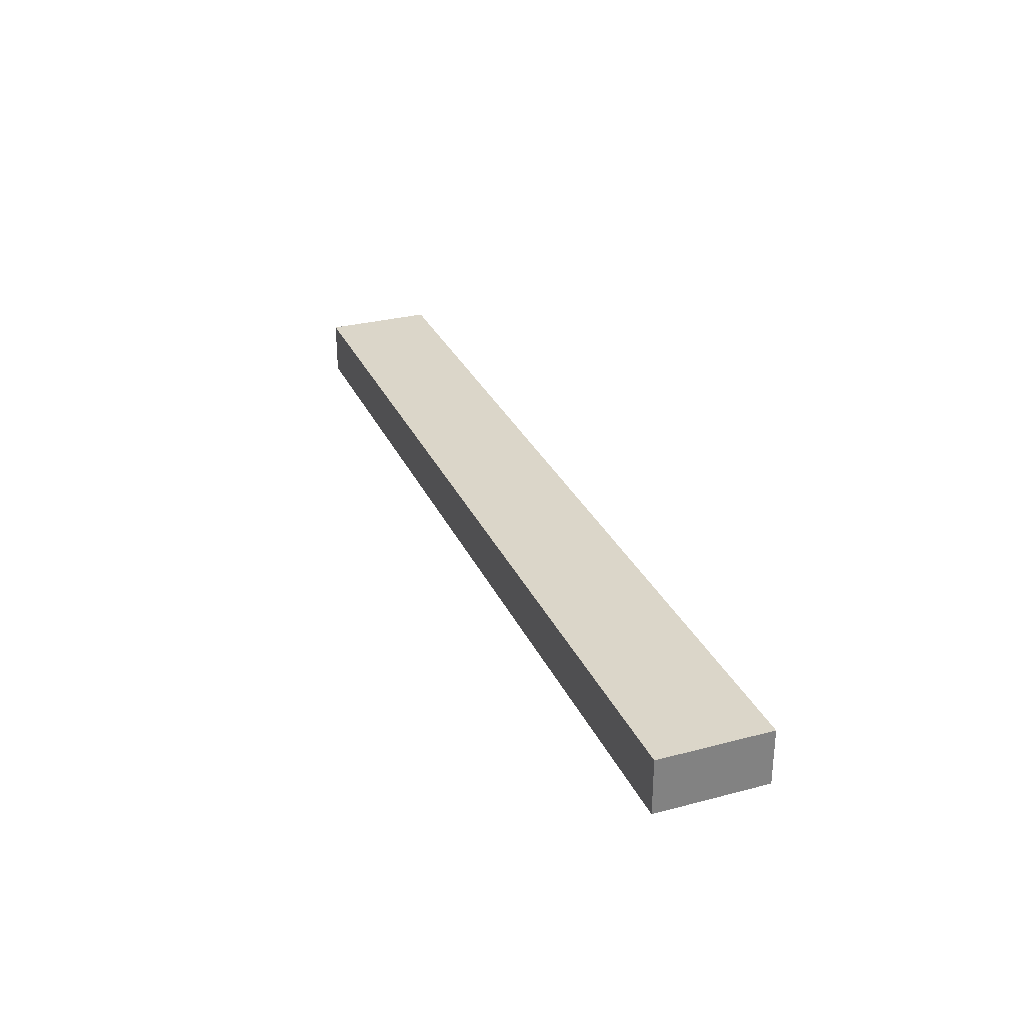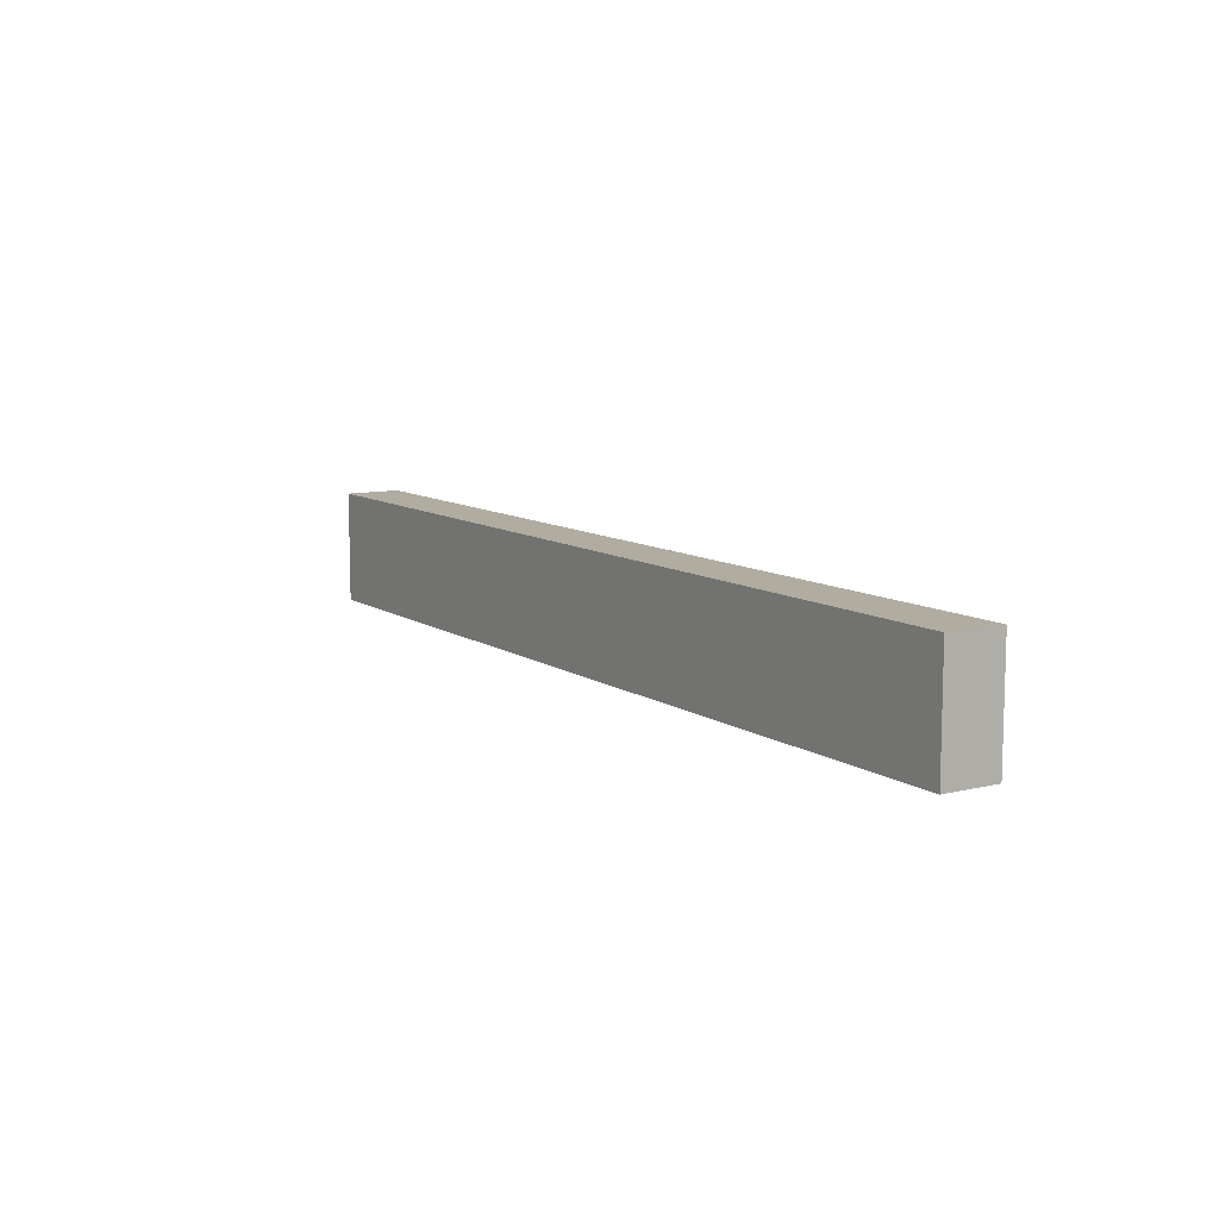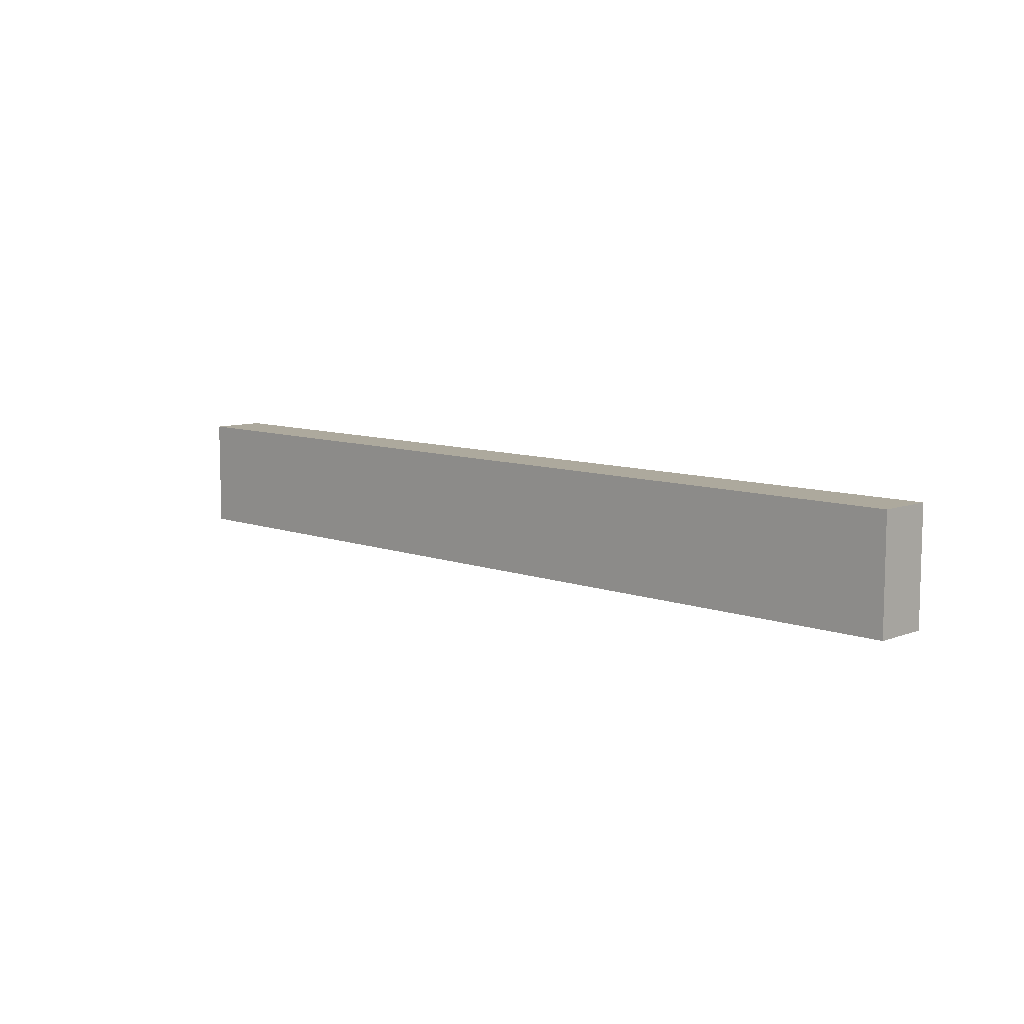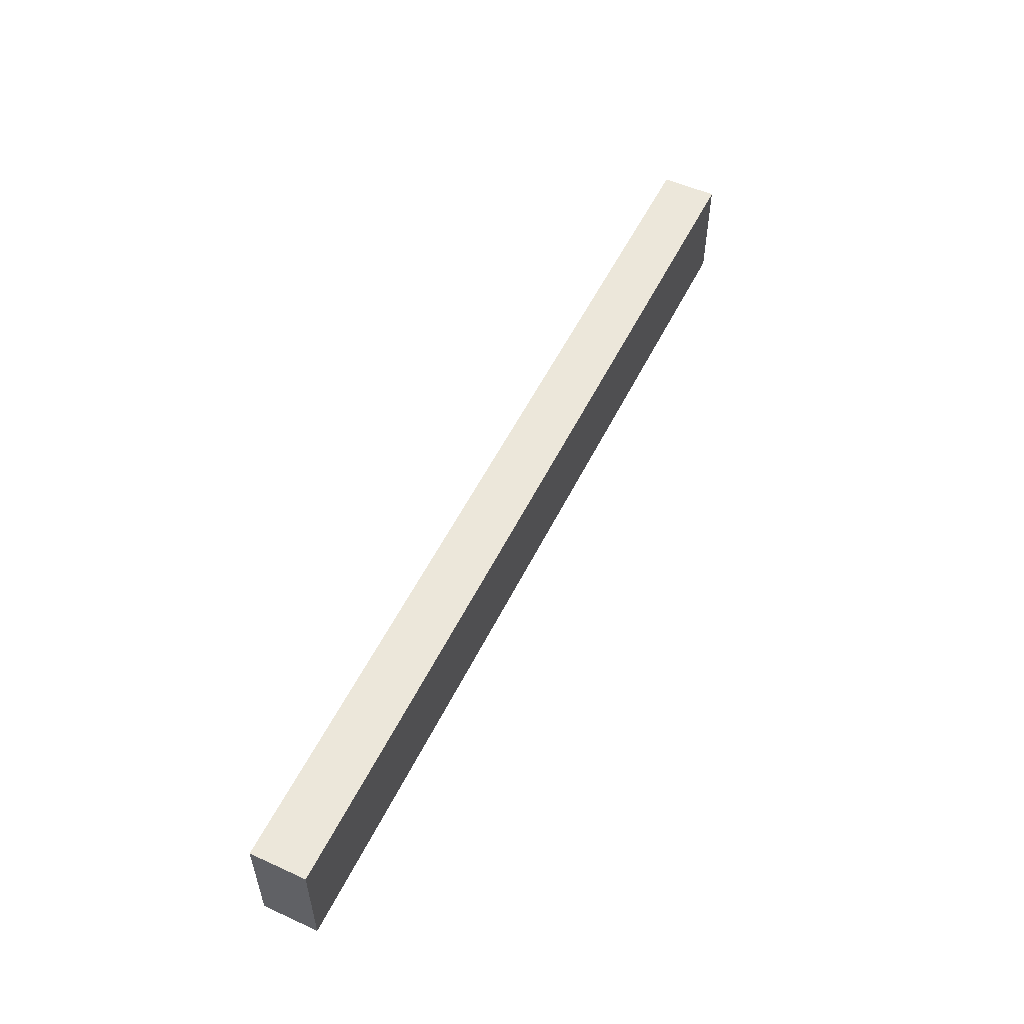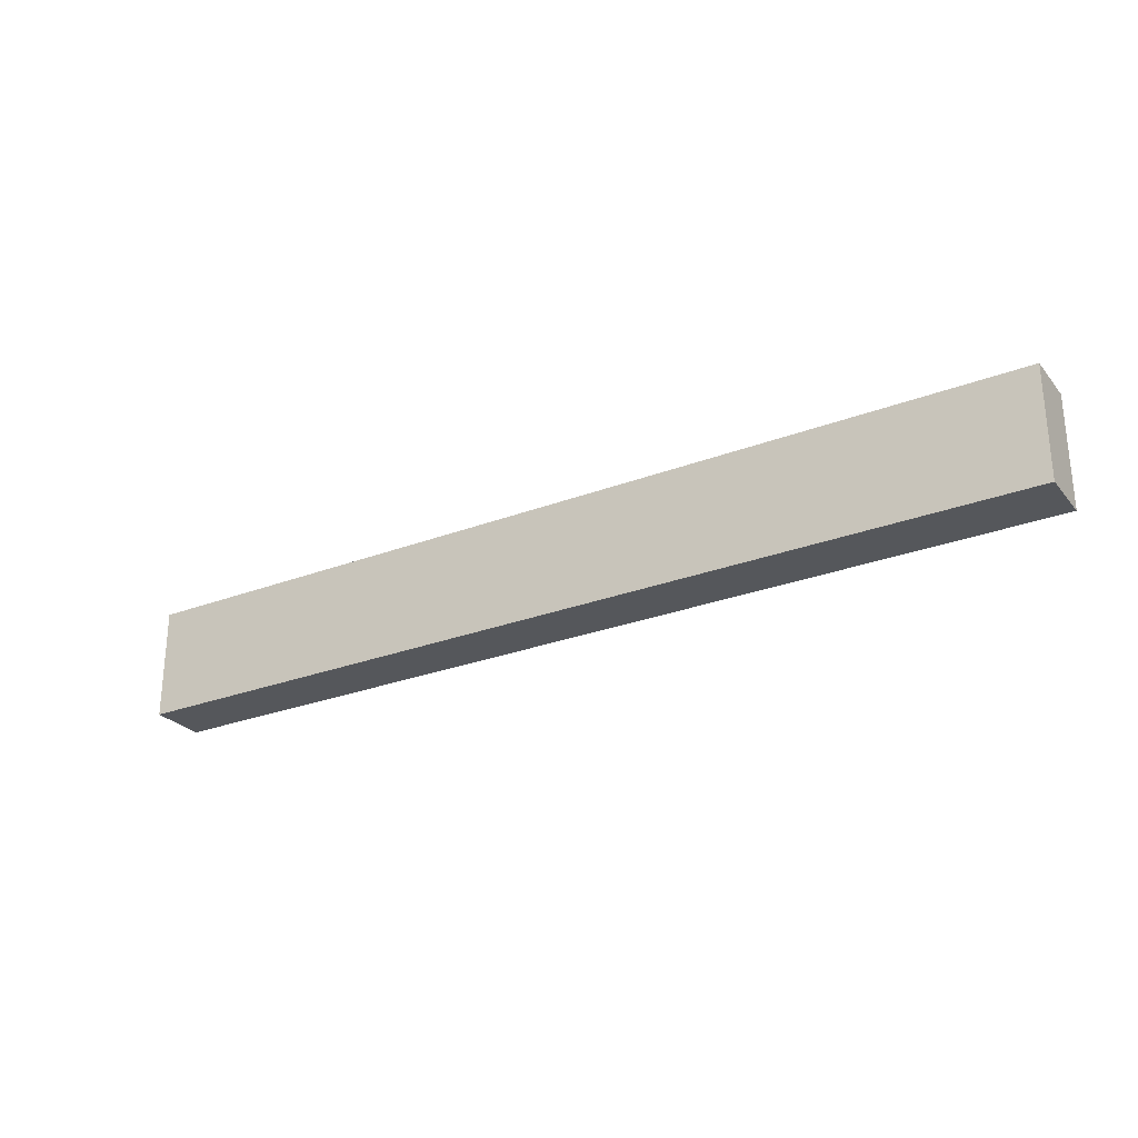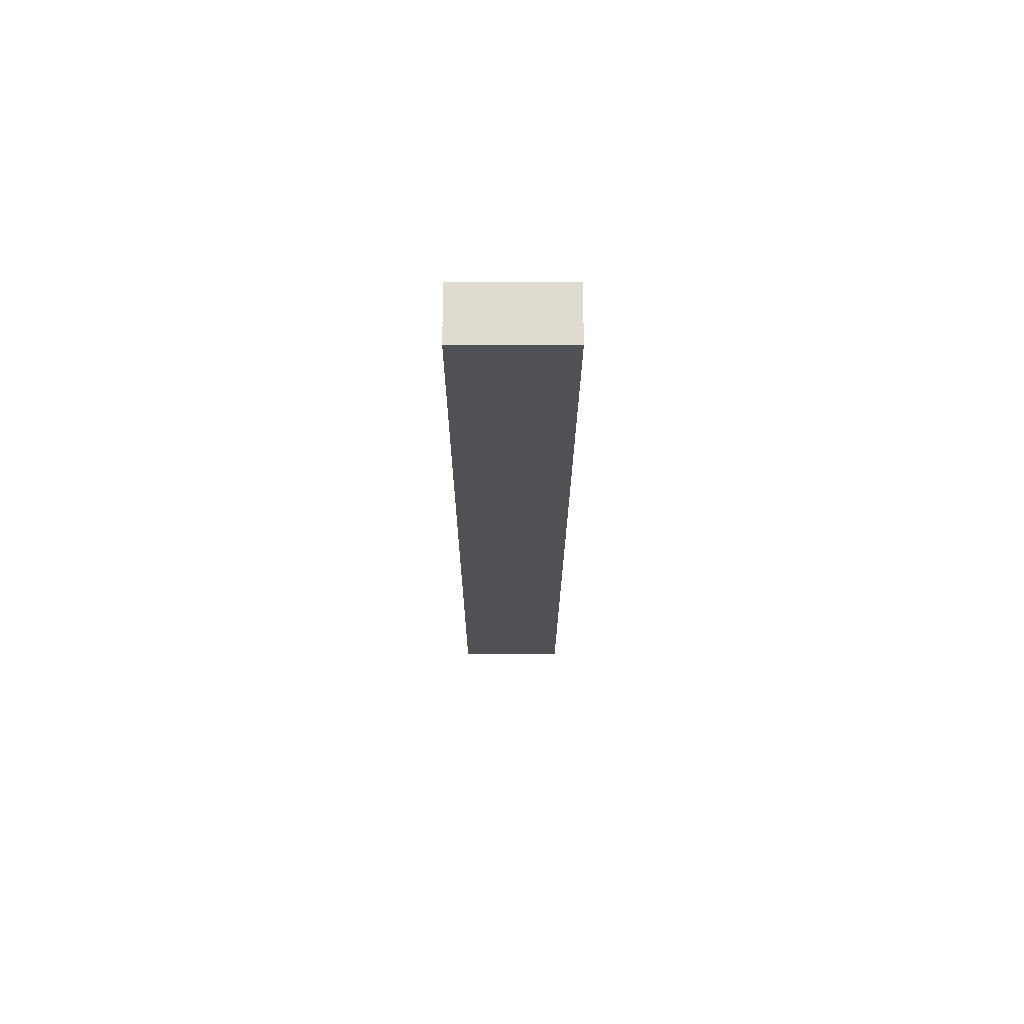
<metadata>
{"format":"obj","ext":"obj","renderer":"f3d","projection":"perspective","resolution":1024,"background":"white","views":[{"elev":29.8,"azim":-111.1,"up":"+Y"},{"elev":9.9,"azim":-122.1,"up":"+Z"},{"elev":8.8,"azim":-135.3,"up":"+Z"},{"elev":54.0,"azim":115.8,"up":"+Z"},{"elev":-27.0,"azim":-149.2,"up":"+Z"},{"elev":-19.8,"azim":-90.1,"up":"+Y"}]}
</metadata>
<code>
v -0.269 0.006 0
v -0.269 0.006 0.048
v -0.069 0.006 0
v -0.069 0.006 0.048
v 0.131 0.006 0
v 0.131 0.006 0.048
v -0.169 0.006 0
v 0.031 0.006 0
v 0.031 0.006 0.048
v -0.169 0.006 0.048
v -0.269 0.006 0.024
v -0.169 0.006 0.024
v -0.169 0.006 0.036
v -0.219 0.006 0.024
v -0.219 0.006 0.036
v -0.169 0.006 0.012
v -0.219 0.006 0.012
v 0.131 0.006 0.024
v 0.031 0.006 0.024
v 0.081 0.006 0.024
v 0.031 0.006 0.012
v 0.081 0.006 0.012
v 0.031 0.006 0.036
v 0.081 0.006 0.036
v 0.131 0.006 0
v 0.131 0.006 0.048
v 0.131 0.03 0
v 0.131 0.03 0.048
v 0.131 0.006 0.024
v 0.131 0.03 0.024
v 0.131 0.03 0
v 0.131 0.03 0.048
v -0.069 0.03 0
v -0.069 0.03 0.048
v -0.269 0.03 0
v -0.269 0.03 0.048
v 0.031 0.03 0
v -0.169 0.03 0
v -0.169 0.03 0.048
v 0.031 0.03 0.048
v 0.131 0.03 0.024
v 0.031 0.03 0.024
v 0.031 0.03 0.036
v 0.081 0.03 0.024
v 0.081 0.03 0.036
v 0.031 0.03 0.012
v 0.081 0.03 0.012
v -0.269 0.03 0.024
v -0.169 0.03 0.024
v -0.219 0.03 0.024
v -0.169 0.03 0.012
v -0.219 0.03 0.012
v -0.169 0.03 0.036
v -0.219 0.03 0.036
v -0.269 0.03 0
v -0.269 0.03 0.048
v -0.269 0.006 0
v -0.269 0.006 0.048
v -0.269 0.006 0.024
v -0.269 0.03 0.024
v -0.269 0.006 0
v 0.131 0.006 0
v -0.269 0.03 0
v 0.131 0.03 0
v 0.031 0.006 0
v -0.069 0.006 0
v -0.169 0.006 0
v -0.169 0.03 0
v -0.069 0.03 0
v 0.031 0.03 0
v -0.269 0.006 0.048
v -0.269 0.03 0.048
v 0.131 0.006 0.048
v 0.131 0.03 0.048
v -0.169 0.006 0.048
v -0.069 0.006 0.048
v 0.031 0.006 0.048
v 0.031 0.03 0.048
v -0.069 0.03 0.048
v -0.169 0.03 0.048
f 13 15 14
f 14 12 13
f 12 14 17
f 17 16 12
f 24 23 19
f 19 20 24
f 20 19 21
f 21 22 20
f 11 1 17
f 7 17 1
f 17 14 11
f 16 7 3
f 12 16 3
f 17 7 16
f 2 11 15
f 14 15 11
f 10 2 15
f 10 15 13
f 12 4 13
f 13 4 10
f 3 4 12
f 21 19 3
f 22 21 8
f 3 19 4
f 18 20 22
f 8 5 22
f 5 18 22
f 9 4 23
f 23 4 19
f 24 9 23
f 6 24 18
f 9 24 6
f 20 18 24
f 8 21 3
f 29 25 27
f 27 30 29
f 26 29 30
f 30 28 26
f 43 45 44
f 44 42 43
f 42 44 47
f 47 46 42
f 54 53 49
f 49 50 54
f 50 49 51
f 51 52 50
f 41 31 47
f 37 47 31
f 47 44 41
f 46 37 33
f 42 46 33
f 47 37 46
f 32 41 45
f 44 45 41
f 40 32 45
f 40 45 43
f 42 34 43
f 43 34 40
f 33 34 42
f 51 49 33
f 52 51 38
f 33 49 34
f 48 50 52
f 38 35 52
f 35 48 52
f 39 34 53
f 53 34 49
f 54 39 53
f 36 54 48
f 39 54 36
f 50 48 54
f 38 51 33
f 60 55 57
f 57 59 60
f 56 60 59
f 59 58 56
f 67 61 63
f 63 68 67
f 65 66 69
f 69 70 65
f 62 65 70
f 70 64 62
f 66 67 68
f 68 69 66
f 71 75 80
f 80 72 71
f 79 80 75
f 75 76 79
f 73 74 78
f 78 77 73
f 77 78 79
f 79 76 77

</code>
